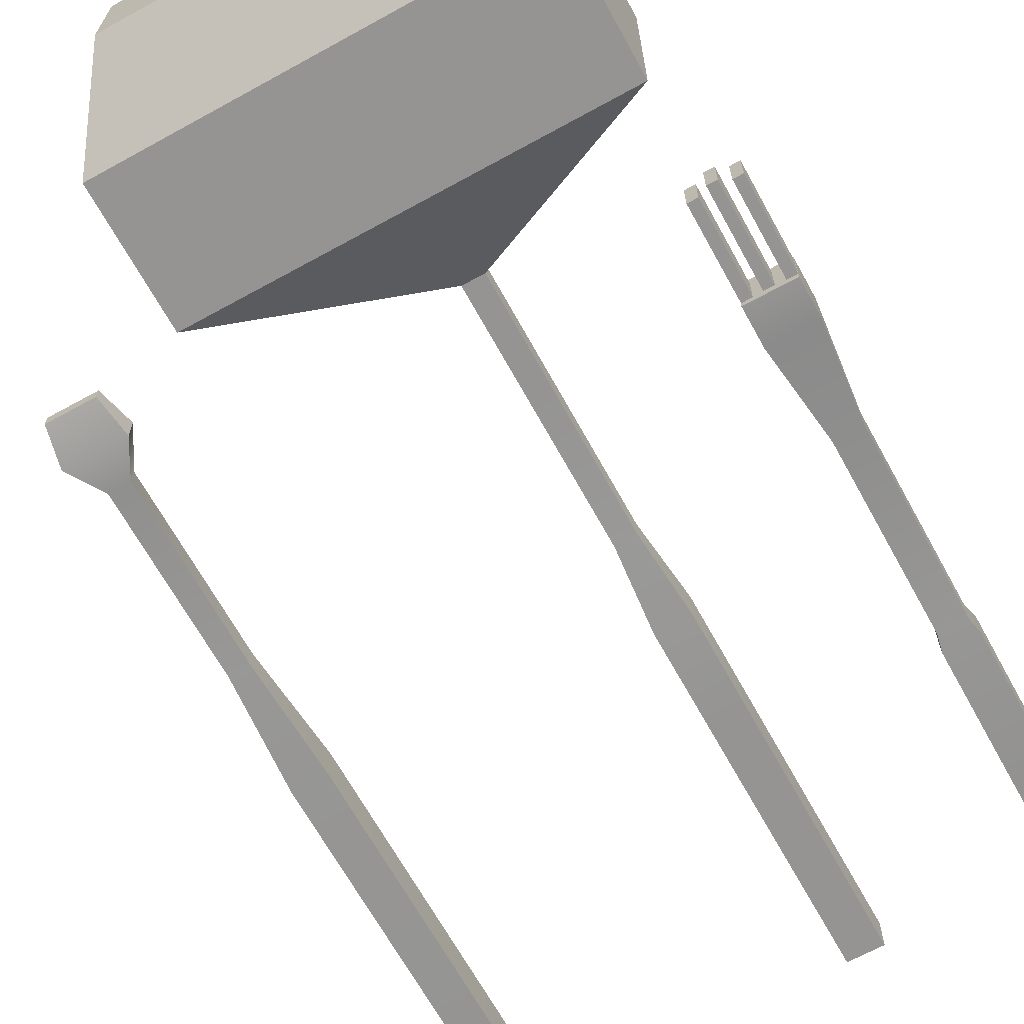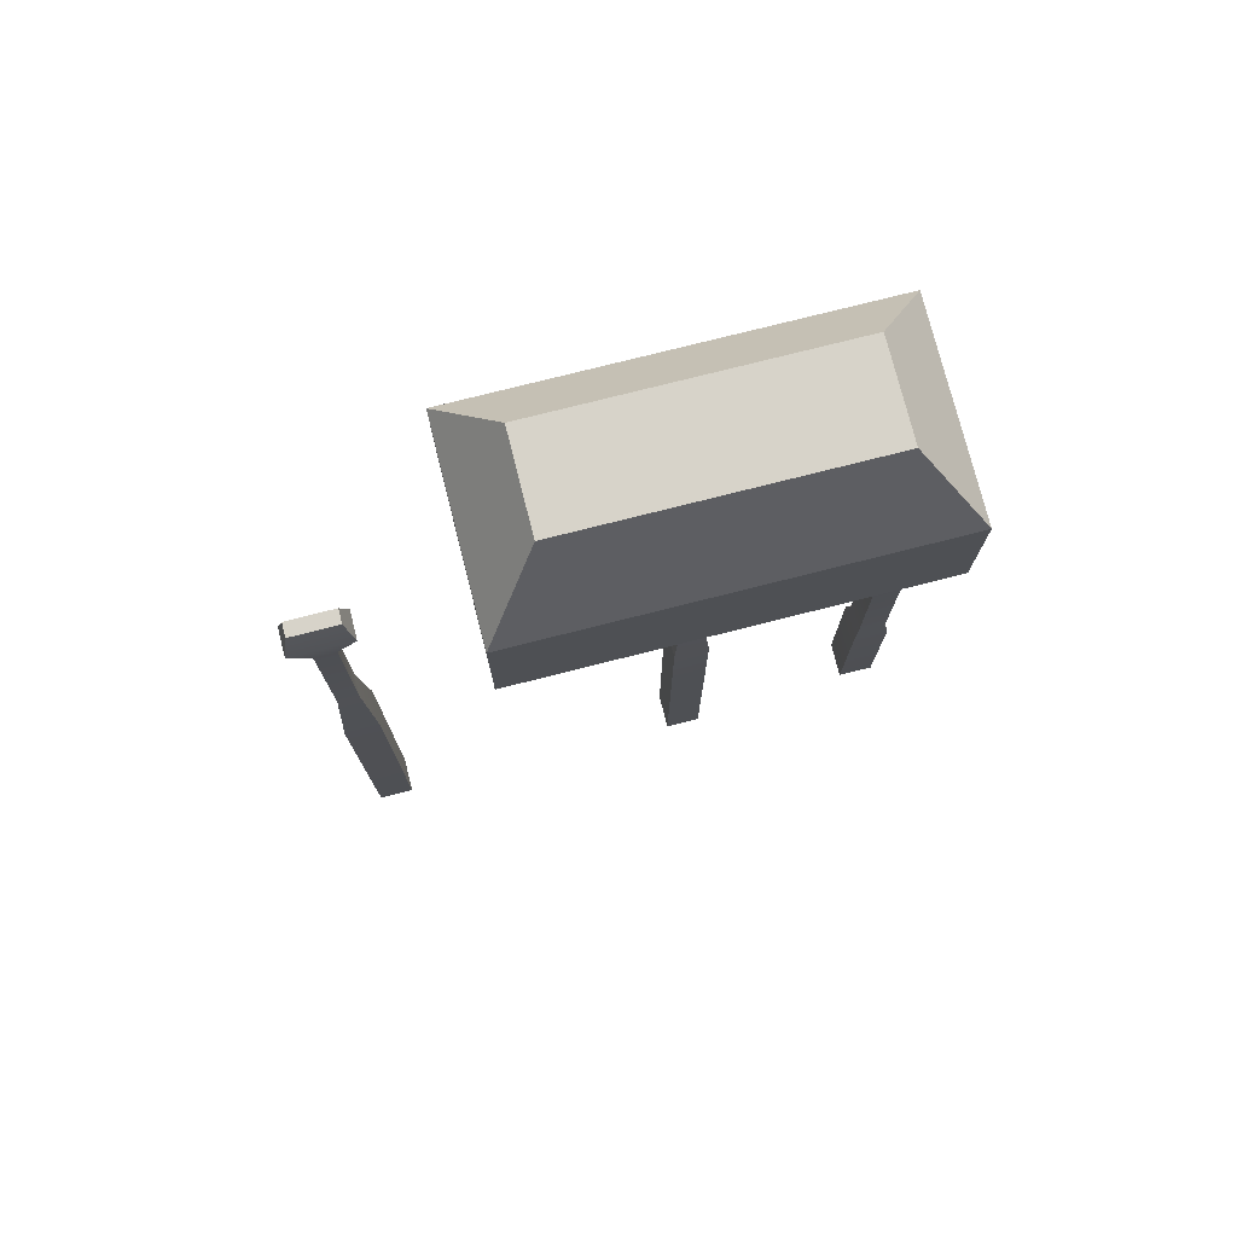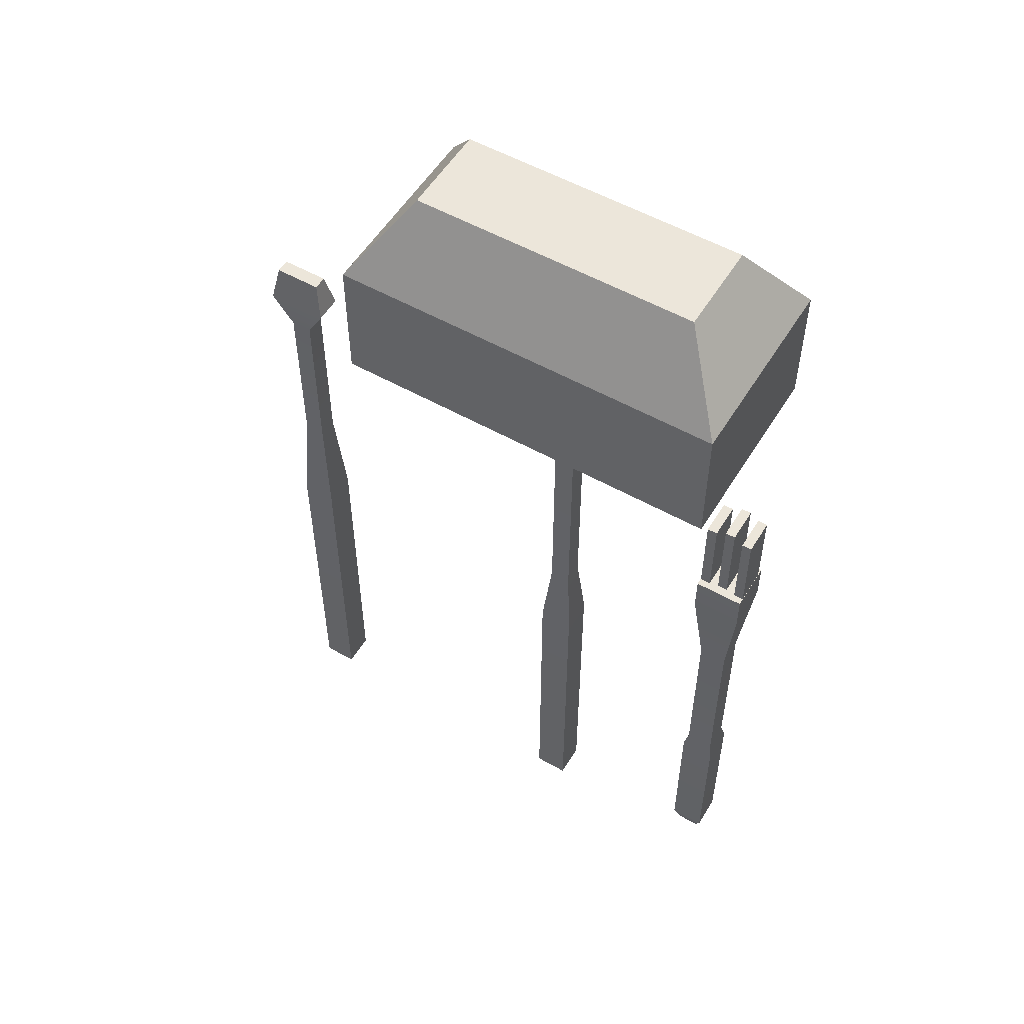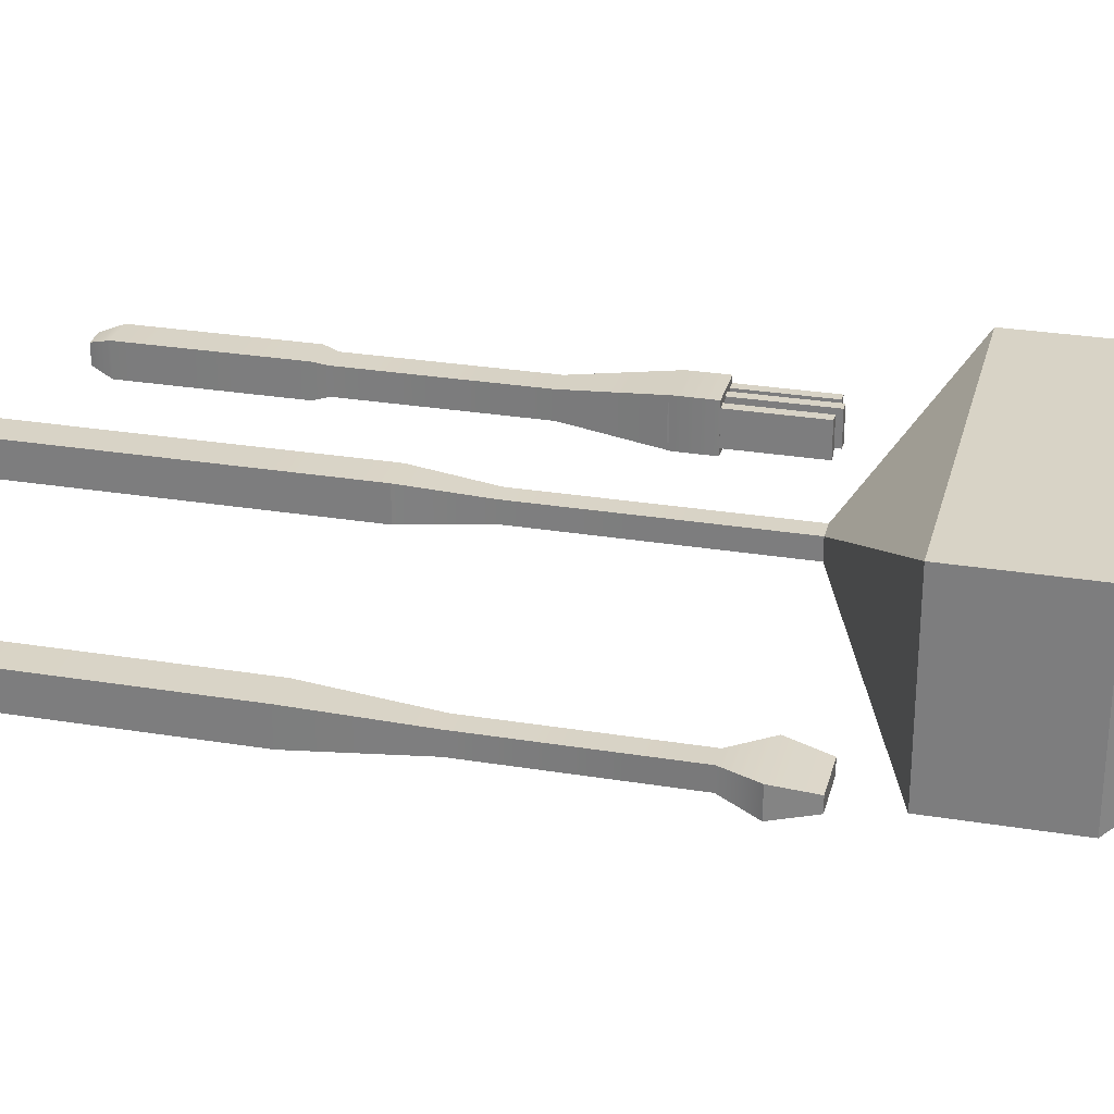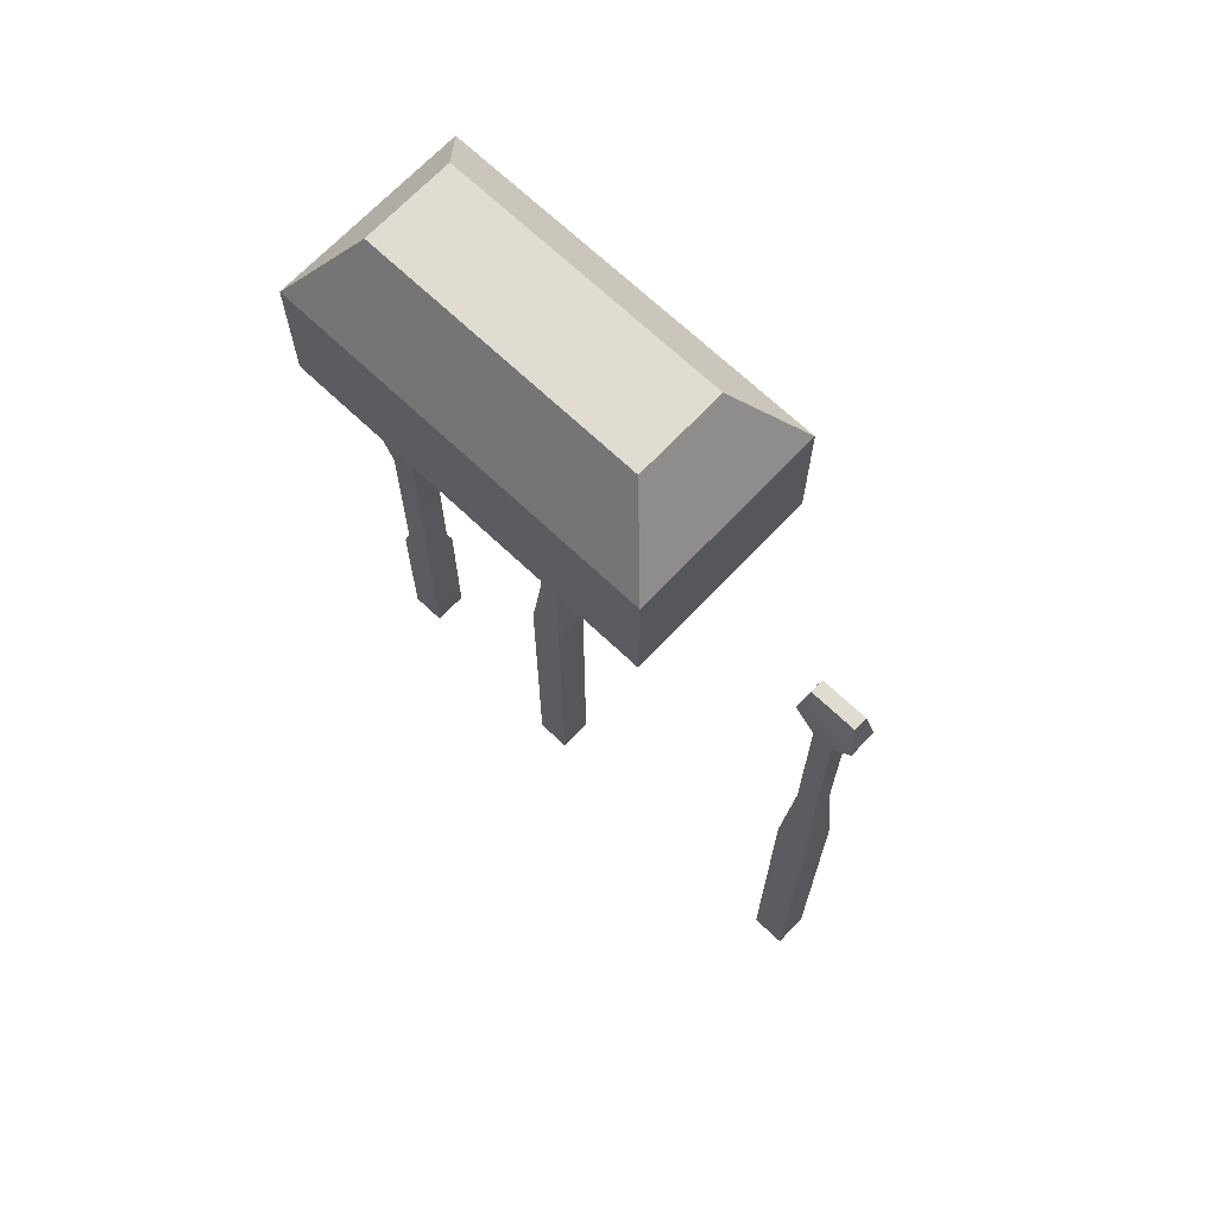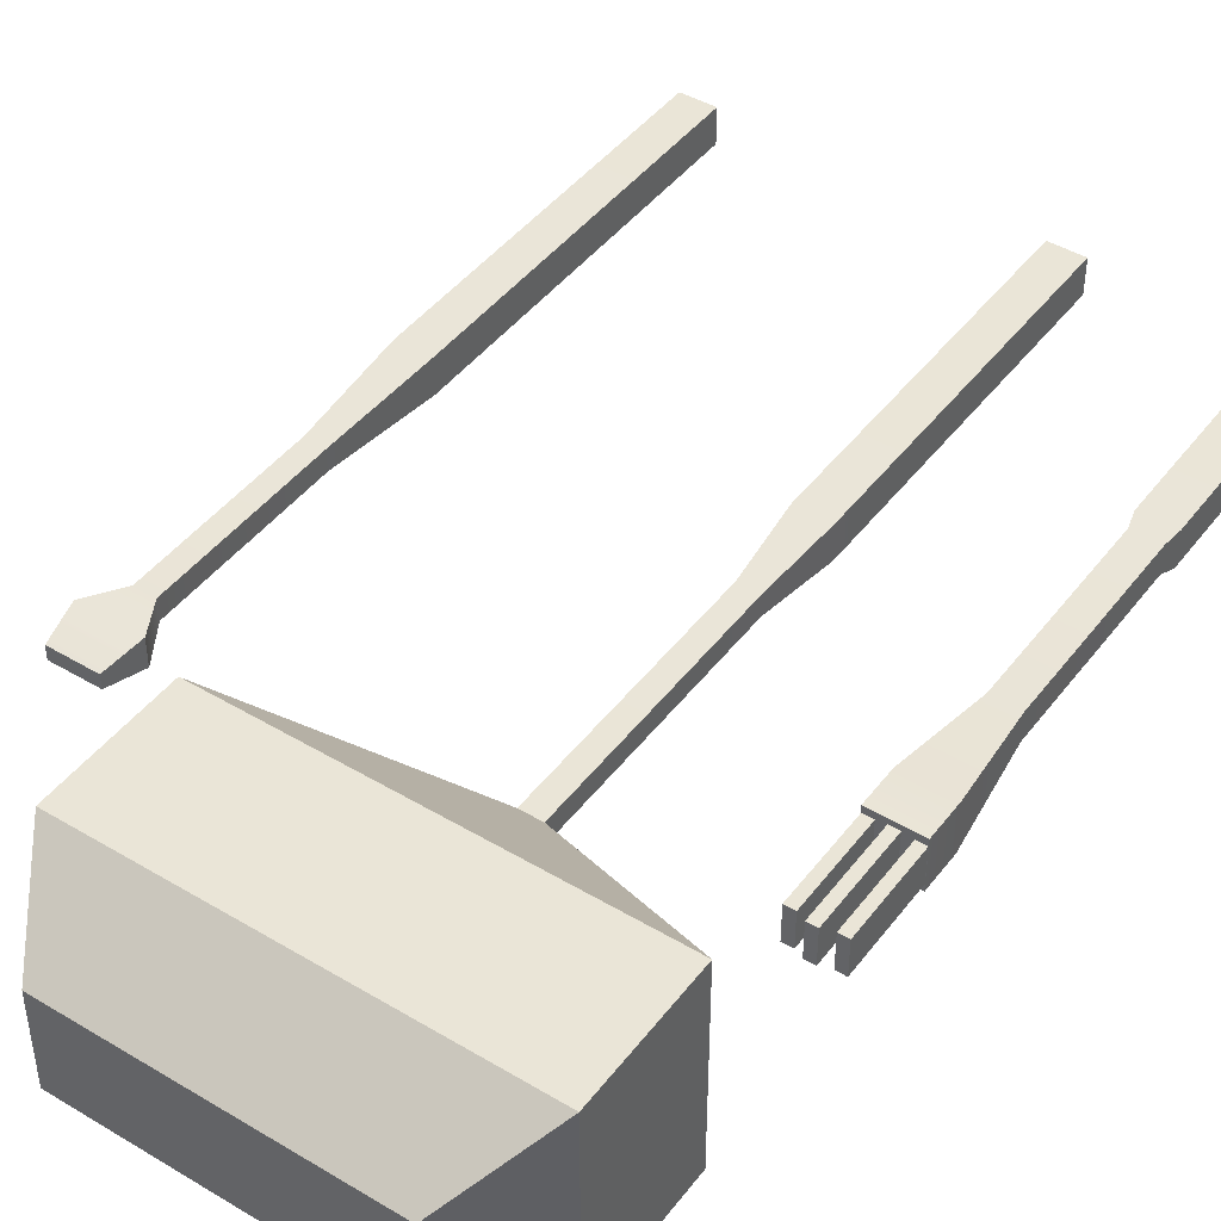
<metadata>
{"format":"obj","ext":"obj","renderer":"f3d","projection":"perspective","resolution":1024,"background":"white","views":[{"elev":-67.1,"azim":-151.1,"up":"+Z"},{"elev":76.3,"azim":165.8,"up":"+Y"},{"elev":54.4,"azim":-149.1,"up":"+Y"},{"elev":28.2,"azim":103.9,"up":"+Z"},{"elev":69.0,"azim":43.5,"up":"+Y"},{"elev":44.4,"azim":-145.2,"up":"+Z"}]}
</metadata>
<code>
g default
v -0.5 -0.5 0.5
v 0.5 -0.5 0.5
v -0.5 6.716 0.5
v 0.5 6.716 0.5
v -0.5 6.716 -0.5
v 0.5 6.716 -0.5
v -0.5 -0.5 -0.5
v 0.5 -0.5 -0.5
v -0.5 9.454 0.5
v 0.5 9.454 0.5
v 0.5 9.454 -0.5
v -0.5 9.454 -0.5
v 0.5 6.716 0.5
v 0.5 6.716 -0.5
v 0.5 9.454 -0.5
v 0.5 9.454 0.5
v -0.3 11.73 0.3
v 0.3 11.73 0.3
v 0.3 11.73 -0.3
v -0.3 11.73 -0.3
v -0.3 15.9 0.3
v 0.3 15.9 0.3
v 0.3 15.9 -0.3
v -0.3 15.9 -0.3
v -0.3 18.8 0.3
v 0.3 18.8 0.3
v 0.3 18.8 -0.3
v -0.3 18.8 -0.3
v -0.9586 19.13 0.6138
v -1.617 19.47 0.9275
v -2.276 19.8 1.241
v -2.934 20.14 1.555
v -3.593 20.47 1.869
v -4.252 20.81 2.183
v -4.91 21.14 2.496
v -5.569 21.48 2.81
v 0.9586 19.13 0.6138
v 1.617 19.47 0.9275
v 2.276 19.8 1.241
v 2.934 20.14 1.555
v 3.593 20.47 1.869
v 4.252 20.81 2.183
v 4.91 21.14 2.496
v 5.569 21.48 2.81
v 0.9586 19.13 -0.6138
v 1.617 19.47 -0.9275
v 2.276 19.8 -1.241
v 2.934 20.14 -1.555
v 3.593 20.47 -1.869
v 4.252 20.81 -2.183
v 4.91 21.14 -2.496
v 5.569 21.48 -2.81
v -0.9586 19.13 -0.6138
v -1.617 19.47 -0.9275
v -2.276 19.8 -1.241
v -2.934 20.14 -1.555
v -3.593 20.47 -1.869
v -4.252 20.81 -2.183
v -4.91 21.14 -2.496
v -5.569 21.48 -2.81
v -5.569 25.18 2.81
v 5.569 25.18 2.81
v 5.569 25.18 -2.81
v -5.569 25.18 -2.81
v -5.569 25.18 2.81
v 5.569 25.18 2.81
v 5.569 25.18 -2.81
v -5.569 25.18 -2.81
v -4.069 27.46 1.31
v 4.069 27.46 1.31
v 4.069 27.46 -1.31
v -4.069 27.46 -1.31
g pCube1
f 1 2 4 3
f 69 70 71 72
f 5 6 8 7
f 7 8 2 1
f 2 8 6 4
f 7 1 3 5
f 3 4 10 9
f 13 14 15 16
f 6 5 12 11
f 5 3 9 12
f 4 6 14 13
f 6 11 15 14
f 11 10 16 15
f 10 4 13 16
f 9 10 18 17
f 10 11 19 18
f 11 12 20 19
f 12 9 17 20
f 17 18 22 21
f 18 19 23 22
f 19 20 24 23
f 20 17 21 24
f 21 22 26 25
f 22 23 27 26
f 23 24 28 27
f 24 21 25 28
f 25 26 37 29
f 29 37 38 30
f 30 38 39 31
f 31 39 40 32
f 32 40 41 33
f 33 41 42 34
f 34 42 43 35
f 35 43 44 36
f 26 27 45 37
f 37 45 46 38
f 38 46 47 39
f 39 47 48 40
f 40 48 49 41
f 41 49 50 42
f 42 50 51 43
f 43 51 52 44
f 27 28 53 45
f 45 53 54 46
f 46 54 55 47
f 47 55 56 48
f 48 56 57 49
f 49 57 58 50
f 50 58 59 51
f 51 59 60 52
f 28 25 29 53
f 53 29 30 54
f 54 30 31 55
f 55 31 32 56
f 56 32 33 57
f 57 33 34 58
f 58 34 35 59
f 59 35 36 60
f 36 44 62 61
f 44 52 63 62
f 52 60 64 63
f 60 36 61 64
f 61 62 66 65
f 62 63 67 66
f 63 64 68 67
f 64 61 65 68
f 65 66 70 69
f 66 67 71 70
f 67 68 72 71
f 68 65 69 72
g default
v -0.5 -0.5 0.5
v 0.5 -0.5 0.5
v -0.5 0.5 0.5
v 0.5 0.5 0.5
v -0.5 0.5 -0.5
v 0.5 0.5 -0.5
v -0.5 -0.5 -0.5
v 0.5 -0.5 -0.5
g pCube2
f 73 74 76 75
f 75 76 78 77
f 77 78 80 79
f 79 80 74 73
f 74 80 78 76
f 79 73 75 77
g default
v 8.825 -0.5 0.5
v 9.825 -0.5 0.5
v 8.825 0.5 0.5
v 9.825 0.5 0.5
v 8.825 0.5 -0.5
v 9.825 0.5 -0.5
v 8.825 -0.5 -0.5
v 9.825 -0.5 -0.5
v 8.825 0.5 0.5
v 9.825 0.5 0.5
v 9.825 0.5 -0.5
v 8.825 0.5 -0.5
v 8.825 -0.5 0.5
v 9.825 -0.5 0.5
v 9.825 0.5 0.5
v 8.825 0.5 0.5
v 8.825 9.934 0.5
v 9.825 9.934 0.5
v 9.825 9.934 -0.5
v 8.825 9.934 -0.5
v 8.825 0.5 -0.5
v 9.825 0.5 -0.5
v 9.825 -0.5 -0.5
v 8.825 -0.5 -0.5
v 9.025 13.16 0.3
v 9.625 13.16 0.3
v 9.625 13.16 -0.3
v 9.025 13.16 -0.3
v 9.025 18.35 0.3
v 9.625 18.35 0.3
v 9.625 18.35 -0.3
v 9.025 18.35 -0.3
v 8.45 19.35 0.4
v 10.2 19.35 0.4
v 10.2 19.35 -0.4
v 8.45 19.35 -0.4
v 8.65 20.43 0.2
v 10 20.43 0.2
v 10 20.43 -0.2
v 8.65 20.43 -0.2
v 8.825 -0.5 0.5
v 9.825 -0.5 0.5
v 9.825 0.5 0.5
v 8.825 0.5 0.5
v 8.65 20.43 0.2
v 10 20.43 0.2
v 10 20.43 -0.2
v 8.65 20.43 -0.2
v 8.825 0.5 -0.5
v 9.825 0.5 -0.5
v 9.825 -0.5 -0.5
v 8.825 -0.5 -0.5
v 9.825 9.934 0.5
v 8.825 9.934 0.5
v 9.825 9.934 -0.5
v 8.825 9.934 -0.5
v 9.625 13.16 0.3
v 9.025 13.16 0.3
v 9.625 13.16 -0.3
v 9.025 13.16 -0.3
v 9.625 18.35 0.3
v 9.025 18.35 0.3
v 9.625 18.35 -0.3
v 9.025 18.35 -0.3
v 10.2 19.35 0.4
v 8.45 19.35 0.4
v 10.2 19.35 -0.4
v 8.45 19.35 -0.4
v 8.825 -0.5 0.5
v 8.825 0.5 0.5
v 9.825 0.5 0.5
v 9.825 -0.5 0.5
v 8.825 0.5 0.5
v 8.825 0.5 -0.5
v 9.825 0.5 -0.5
v 9.825 0.5 0.5
v 8.825 0.5 -0.5
v 8.825 -0.5 -0.5
v 9.825 -0.5 -0.5
v 9.825 0.5 -0.5
v 8.65 20.43 0.2
v 10 20.43 0.2
v 10 20.43 -0.2
v 8.65 20.43 -0.2
g pCube3
f 121 122 123 124
f 161 162 163 164
f 129 130 131 132
f 132 131 122 121
f 122 131 130 123
f 132 121 124 129
f 124 123 133 134
f 123 130 135 133
f 130 129 136 135
f 129 124 134 136
f 149 150 151 152
f 153 154 155 156
f 157 158 159 160
f 158 149 152 159
f 152 151 160 159
f 158 157 150 149
f 150 153 156 151
f 151 156 155 160
f 160 155 154 157
f 157 154 153 150
f 134 133 137 138
f 133 135 139 137
f 135 136 140 139
f 136 134 138 140
f 138 137 141 142
f 137 139 143 141
f 139 140 144 143
f 140 138 142 144
f 142 141 145 146
f 141 143 147 145
f 143 144 148 147
f 144 142 146 148
f 146 145 126 125
f 145 147 127 126
f 147 148 128 127
f 148 146 125 128
f 93 96 95 94
f 117 120 119 118
f 101 104 103 102
f 104 93 94 103
f 94 95 102 103
f 104 101 96 93
f 96 97 98 95
f 95 98 99 102
f 102 99 100 101
f 101 100 97 96
f 81 82 84 83
f 89 90 91 92
f 85 86 88 87
f 87 88 82 81
f 82 88 86 84
f 87 81 83 85
f 83 84 90 89
f 84 86 91 90
f 86 85 92 91
f 85 83 89 92
f 97 105 106 98
f 98 106 107 99
f 99 107 108 100
f 100 108 105 97
f 105 109 110 106
f 106 110 111 107
f 107 111 112 108
f 108 112 109 105
f 109 113 114 110
f 110 114 115 111
f 111 115 116 112
f 112 116 113 109
f 113 117 118 114
f 114 118 119 115
f 115 119 120 116
f 116 120 117 113
f 125 126 162 161
f 126 127 163 162
f 127 128 164 163
f 128 125 161 164
g default
v -0.5 -0.5 0.5
v 0.5 -0.5 0.5
v -0.5 0.5 0.5
v 0.5 0.5 0.5
v -0.5 0.5 -0.5
v 0.5 0.5 -0.5
v -0.5 -0.5 -0.5
v 0.5 -0.5 -0.5
g pCube4
f 165 166 168 167
f 167 168 170 169
f 169 170 172 171
f 171 172 166 165
f 166 172 170 168
f 171 165 167 169
g default
v -6.051 0.9155 0.5
v -5.051 0.9155 0.5
v -6.051 5.845 0.5
v -5.051 5.845 0.5
v -6.051 5.845 -0.5
v -5.051 5.845 -0.5
v -6.051 0.9155 -0.5
v -5.051 0.9155 -0.5
v -5.851 0.3155 -0.3
v -5.251 0.3155 -0.3
v -5.251 0.3155 0.3
v -5.851 0.3155 0.3
v -5.951 6.28 0.4
v -5.151 6.28 0.4
v -5.151 6.28 -0.4
v -5.951 6.28 -0.4
v -5.951 11.67 0.4
v -5.151 11.67 0.4
v -5.151 11.67 -0.4
v -5.951 11.67 -0.4
v -6.251 14.47 0.7
v -4.851 14.47 0.7
v -4.851 14.47 -0.7
v -6.251 14.47 -0.7
v -6.251 15.57 0.7
v -4.851 15.57 0.7
v -4.851 15.57 -0.7
v -6.251 15.57 -0.7
g pCube5
f 173 174 176 175
f 197 198 199 200
f 177 178 180 179
f 181 182 183 184
f 174 180 178 176
f 179 173 175 177
f 179 180 182 181
f 180 174 183 182
f 174 173 184 183
f 173 179 181 184
f 175 176 186 185
f 176 178 187 186
f 178 177 188 187
f 177 175 185 188
f 185 186 190 189
f 186 187 191 190
f 187 188 192 191
f 188 185 189 192
f 189 190 194 193
f 190 191 195 194
f 191 192 196 195
f 192 189 193 196
f 193 194 198 197
f 194 195 199 198
f 195 196 200 199
f 196 193 197 200
g default
v -5.148 14.36 0.5
v -4.859 14.36 0.5
v -5.148 18.13 0.5
v -4.859 18.13 0.5
v -5.148 18.13 -0.5
v -4.859 18.13 -0.5
v -5.148 14.36 -0.5
v -4.859 14.36 -0.5
g pCube6
f 201 202 204 203
f 203 204 206 205
f 205 206 208 207
f 207 208 202 201
f 202 208 206 204
f 207 201 203 205
g default
v -5.687 14.97 0.5455
v -5.404 14.97 0.5455
v -5.687 18.27 0.5455
v -5.404 18.27 0.5455
v -5.687 18.27 -0.4545
v -5.404 18.27 -0.4545
v -5.687 14.97 -0.4545
v -5.404 14.97 -0.4545
g pCube7
f 209 210 212 211
f 211 212 214 213
f 213 214 216 215
f 215 216 210 209
f 210 216 214 212
f 215 209 211 213
g default
v -6.244 15.55 0.5
v -5.964 15.55 0.5
v -6.244 18.14 0.5
v -5.964 18.14 0.5
v -6.244 18.14 -0.5
v -5.964 18.14 -0.5
v -6.244 15.55 -0.5
v -5.964 15.55 -0.5
g pCube8
f 217 218 220 219
f 219 220 222 221
f 221 222 224 223
f 223 224 218 217
f 218 224 222 220
f 223 217 219 221

</code>
